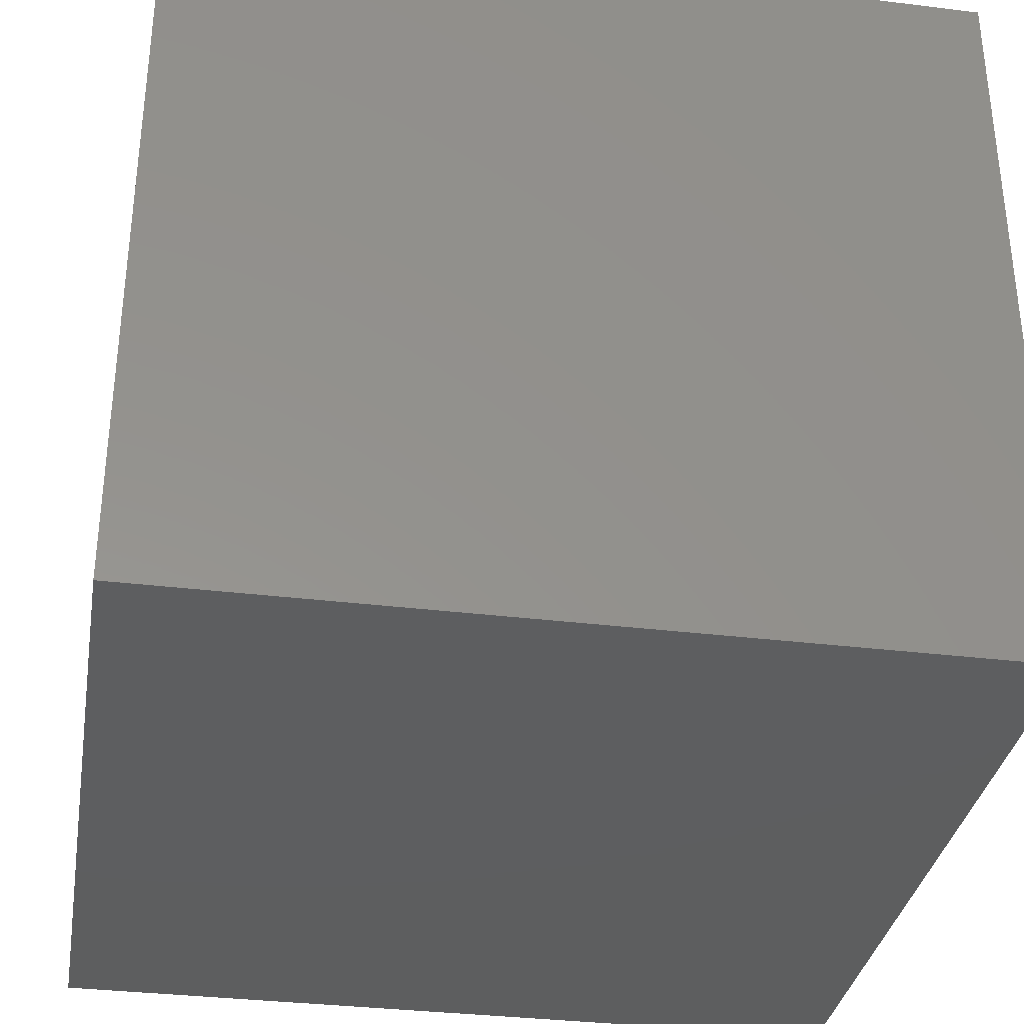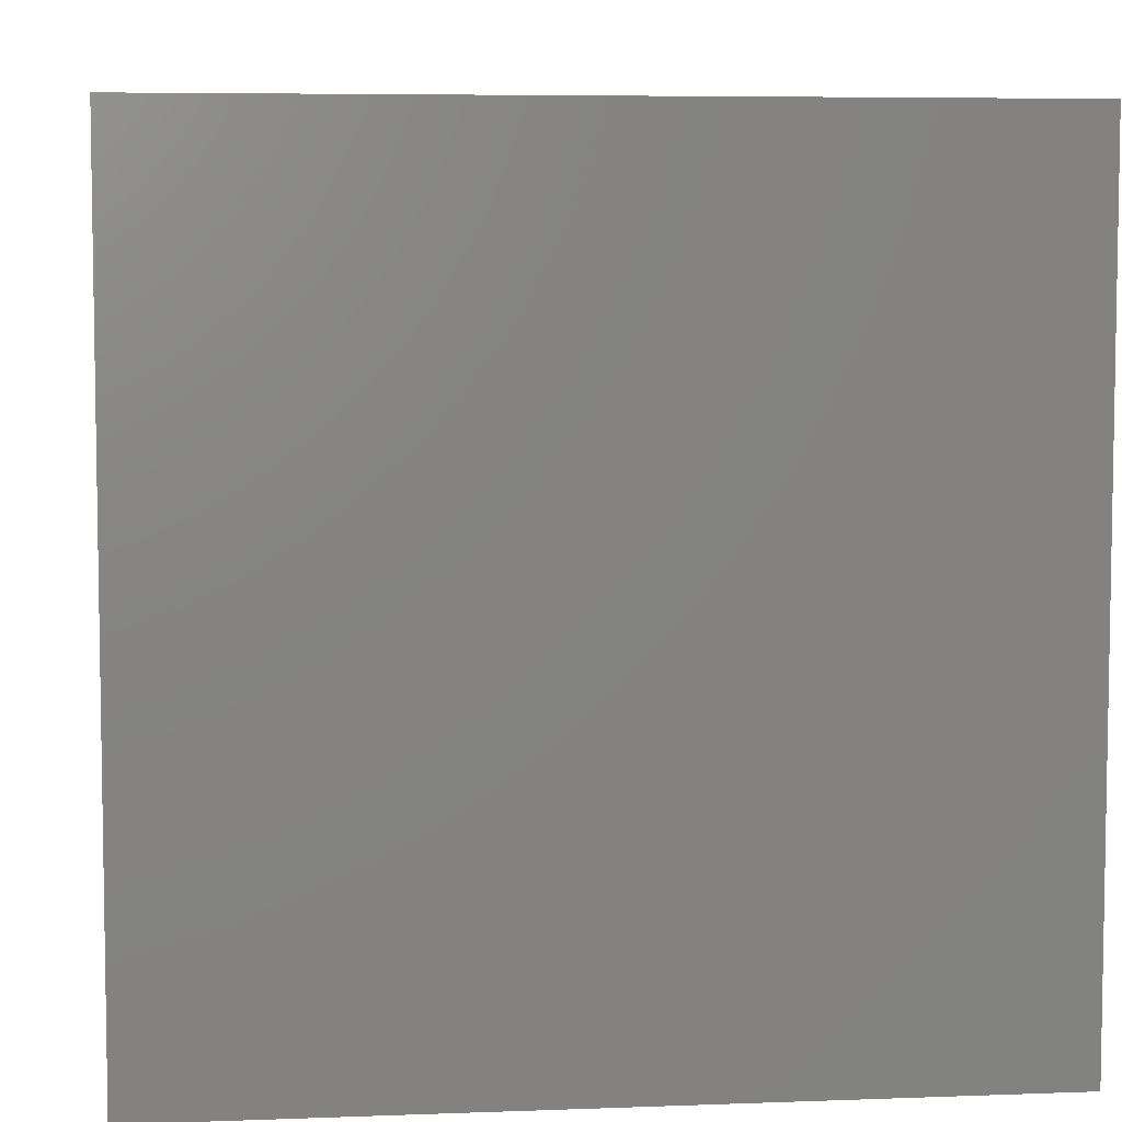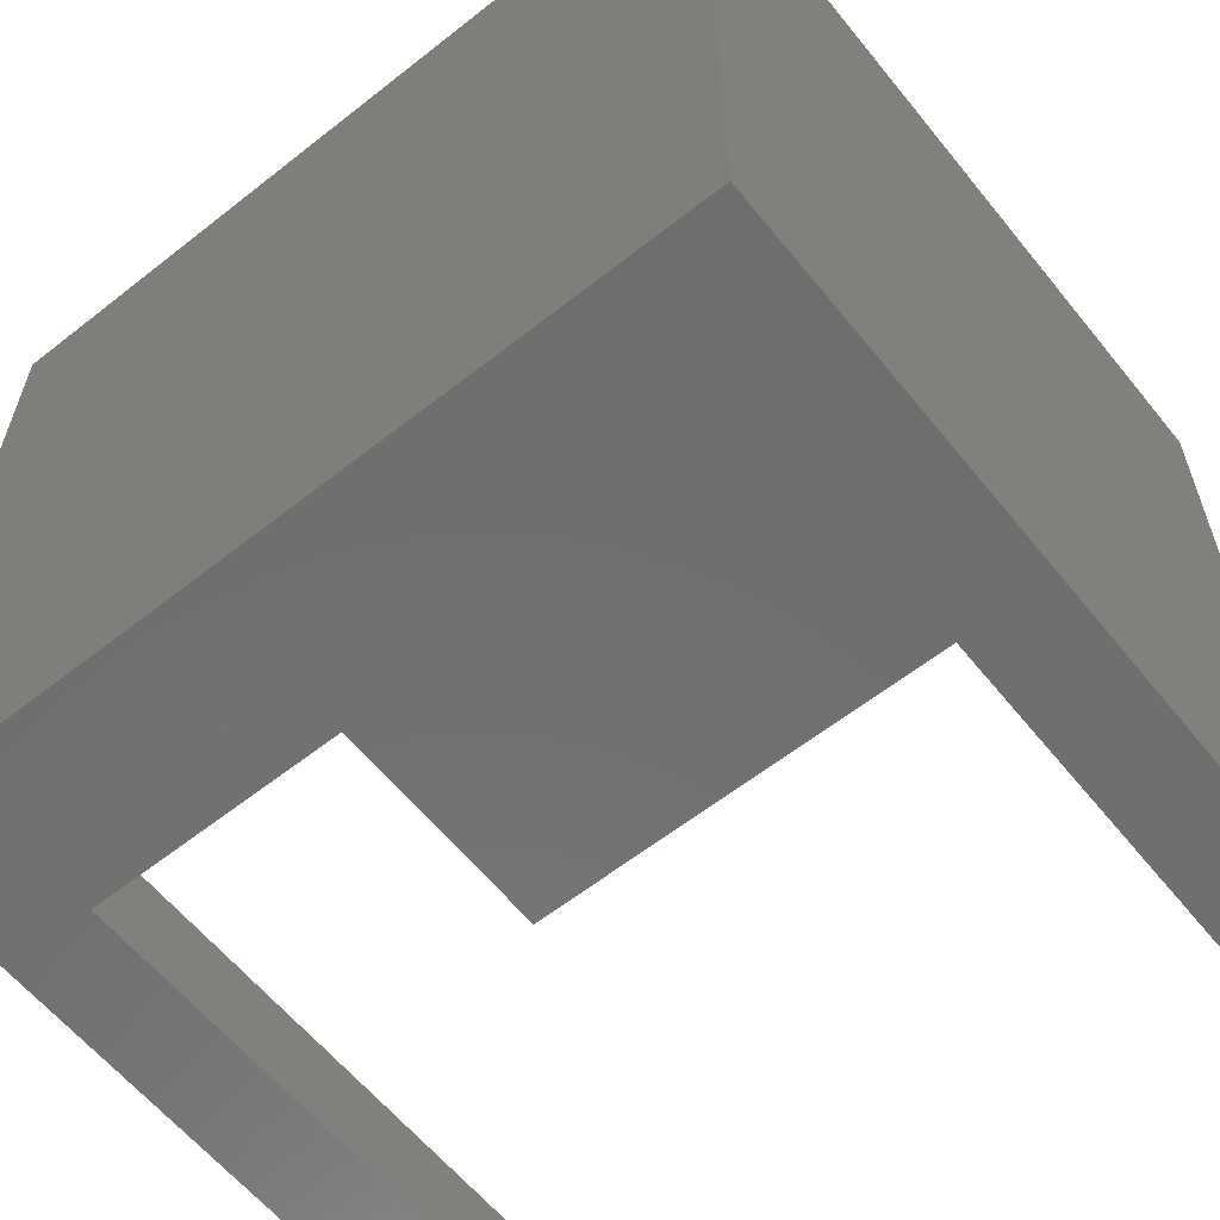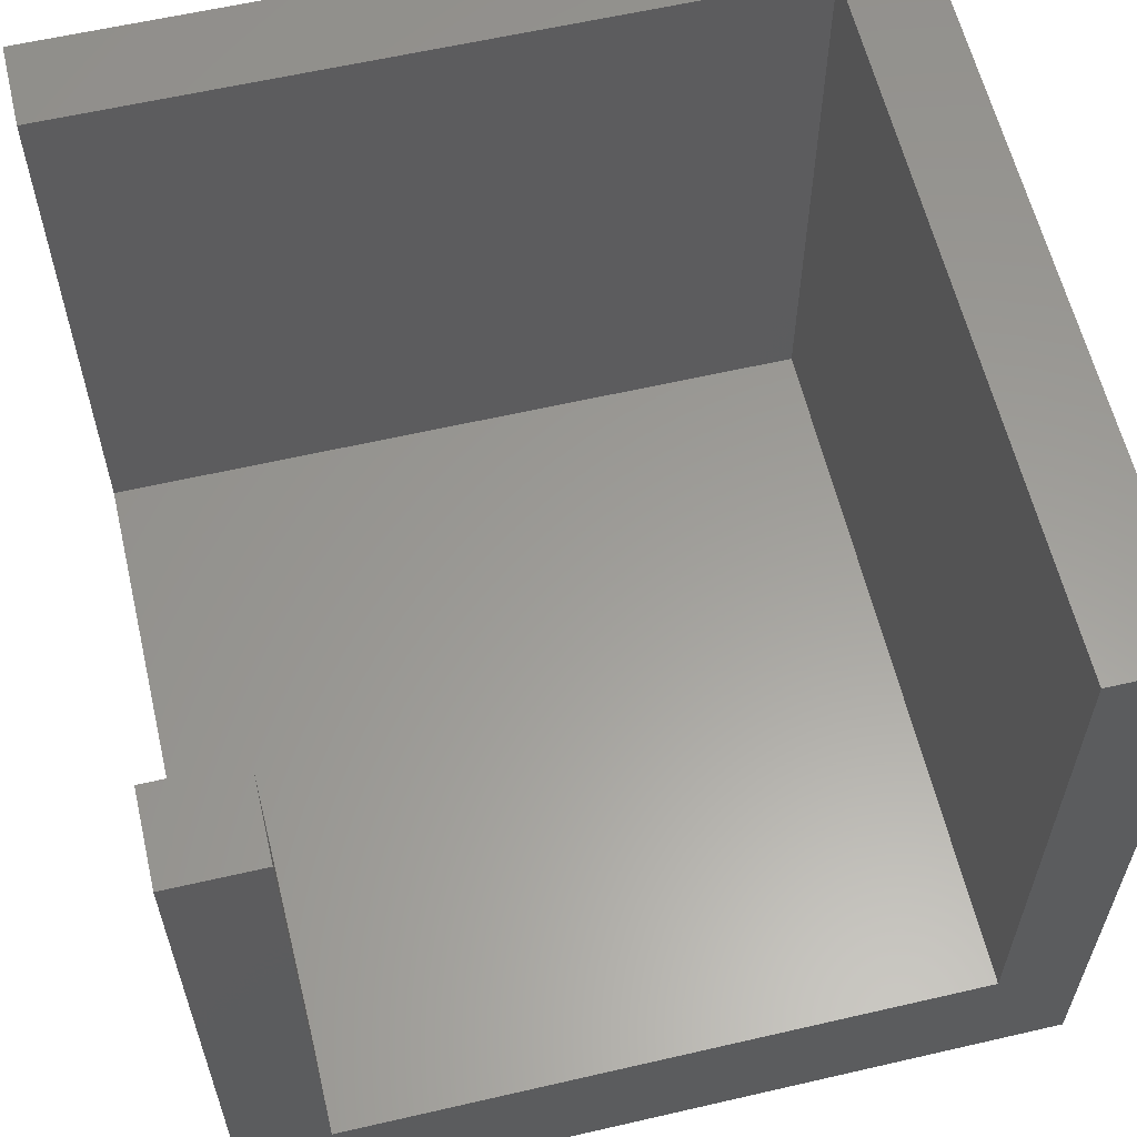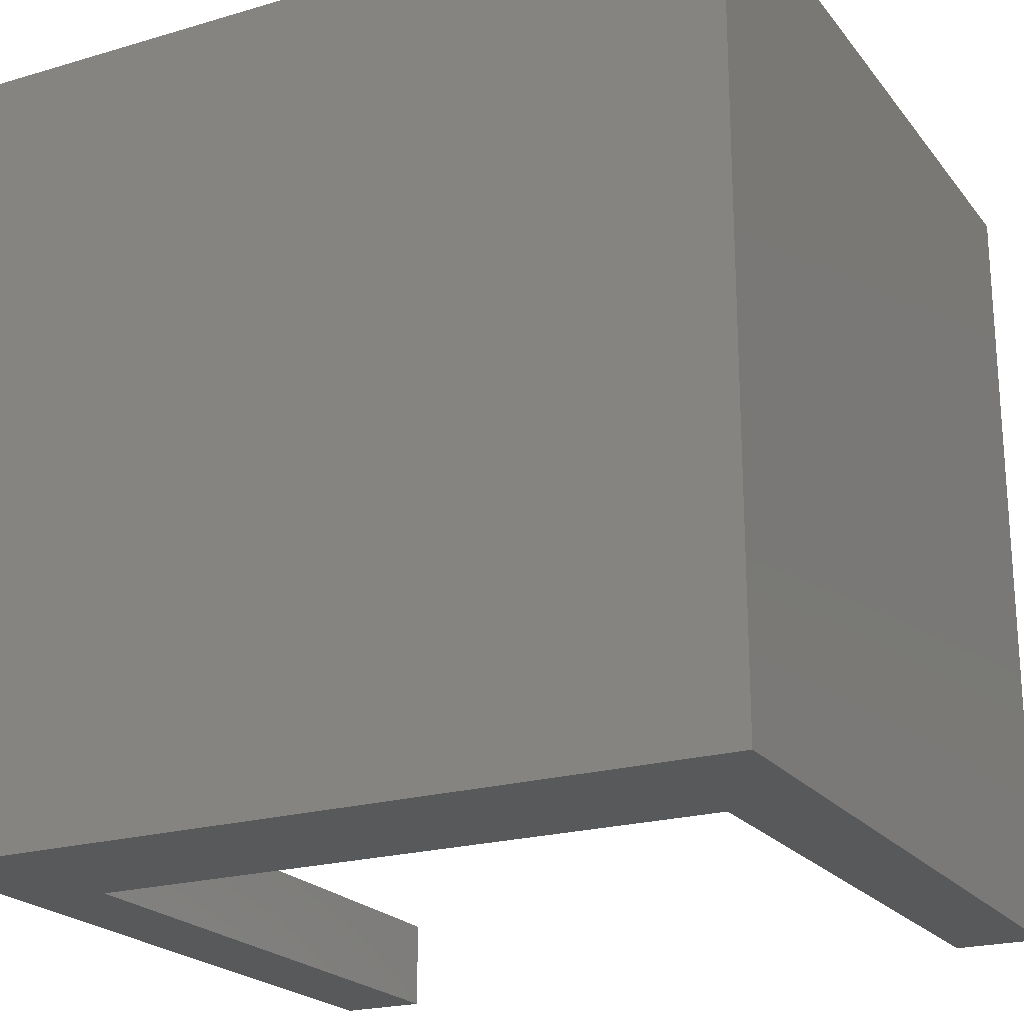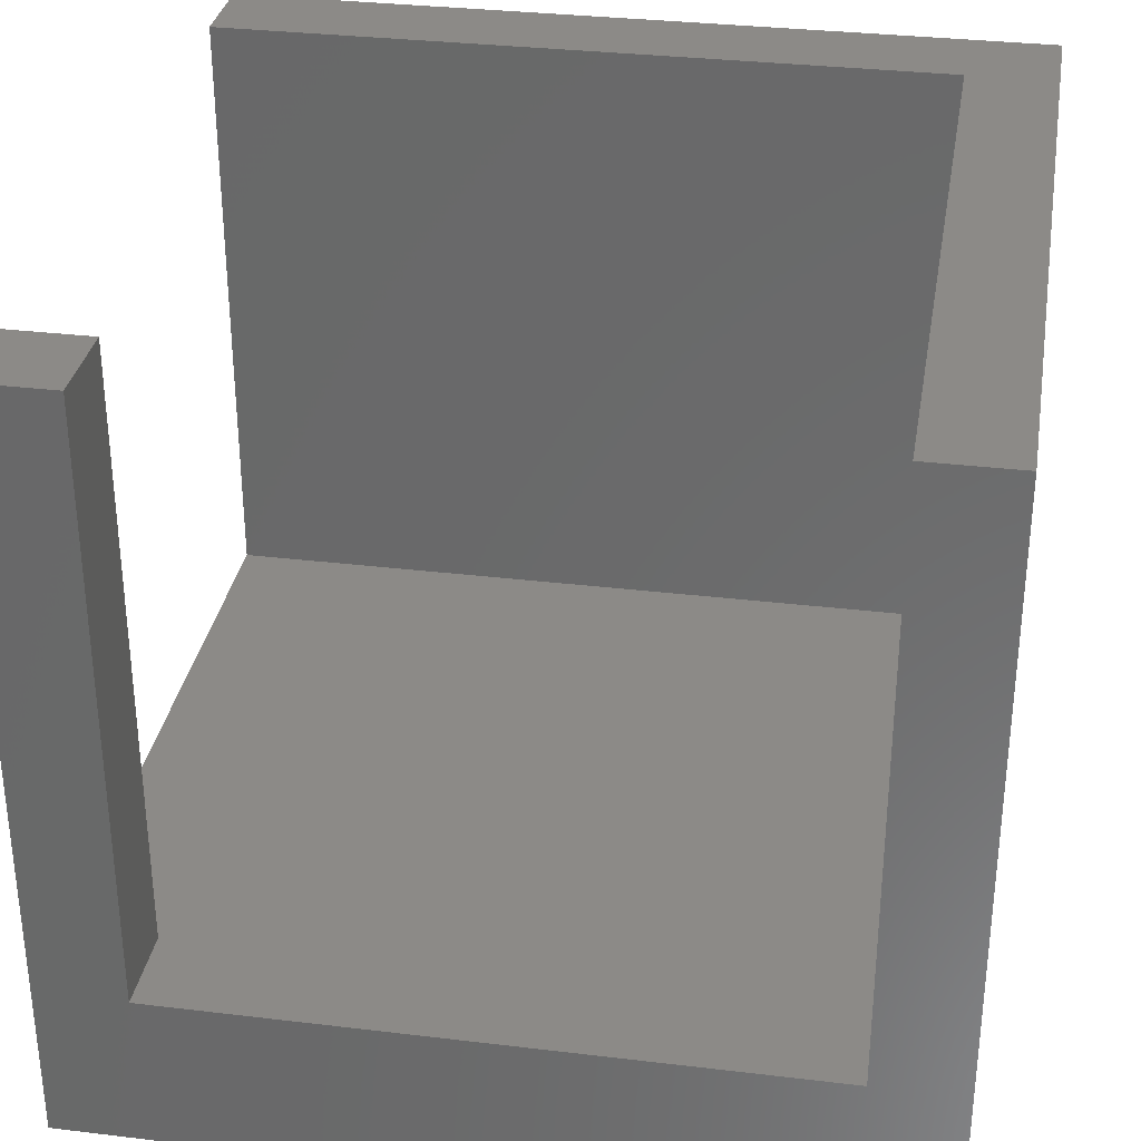
<metadata>
{"format":"stl","ext":"stl","renderer":"f3d","projection":"perspective","resolution":1024,"background":"white","views":[{"elev":-33.9,"azim":-99.5,"up":"+Z"},{"elev":6.1,"azim":173.5,"up":"+Y"},{"elev":-60.6,"azim":-141.2,"up":"+Y"},{"elev":60.2,"azim":76.7,"up":"+Z"},{"elev":-21.7,"azim":-152.6,"up":"+Y"},{"elev":32.3,"azim":99.5,"up":"+Z"}]}
</metadata>
<code>
# stl→obj: 20 verts, 36 faces
v 0 0 0
v 0 0 21.5
v 0 23 0
v 0 23 21.5
v 2.5 0 4.5
v 23 0 0
v 2.5 0 21.5
v 23 0 21.5
v 20.5 0 21.5
v 20.5 0 4.5
v 23 23 0
v 23 23 21.5
v 23 20.5 21.5
v 2.5 20.5 21.5
v 2.5 20.5 4.5
v 23 2.5 4.5
v 20.5 2.5 4.5
v 23 20.5 4.5
v 20.5 2.5 21.5
v 23 2.5 21.5
f 1 2 3
f 3 2 4
f 5 1 6
f 5 7 2
f 8 9 6
f 9 10 6
f 2 1 5
f 10 5 6
f 1 3 6
f 6 3 11
f 3 4 11
f 11 4 12
f 4 2 7
f 13 4 14
f 14 4 7
f 12 4 13
f 7 5 15
f 14 7 15
f 15 5 10
f 16 15 17
f 17 15 10
f 18 15 16
f 10 9 17
f 17 9 19
f 19 9 8
f 20 19 8
f 16 6 11
f 16 20 8
f 12 13 11
f 13 18 11
f 8 6 16
f 18 16 11
f 14 15 18
f 13 14 18
f 17 19 16
f 16 19 20

</code>
